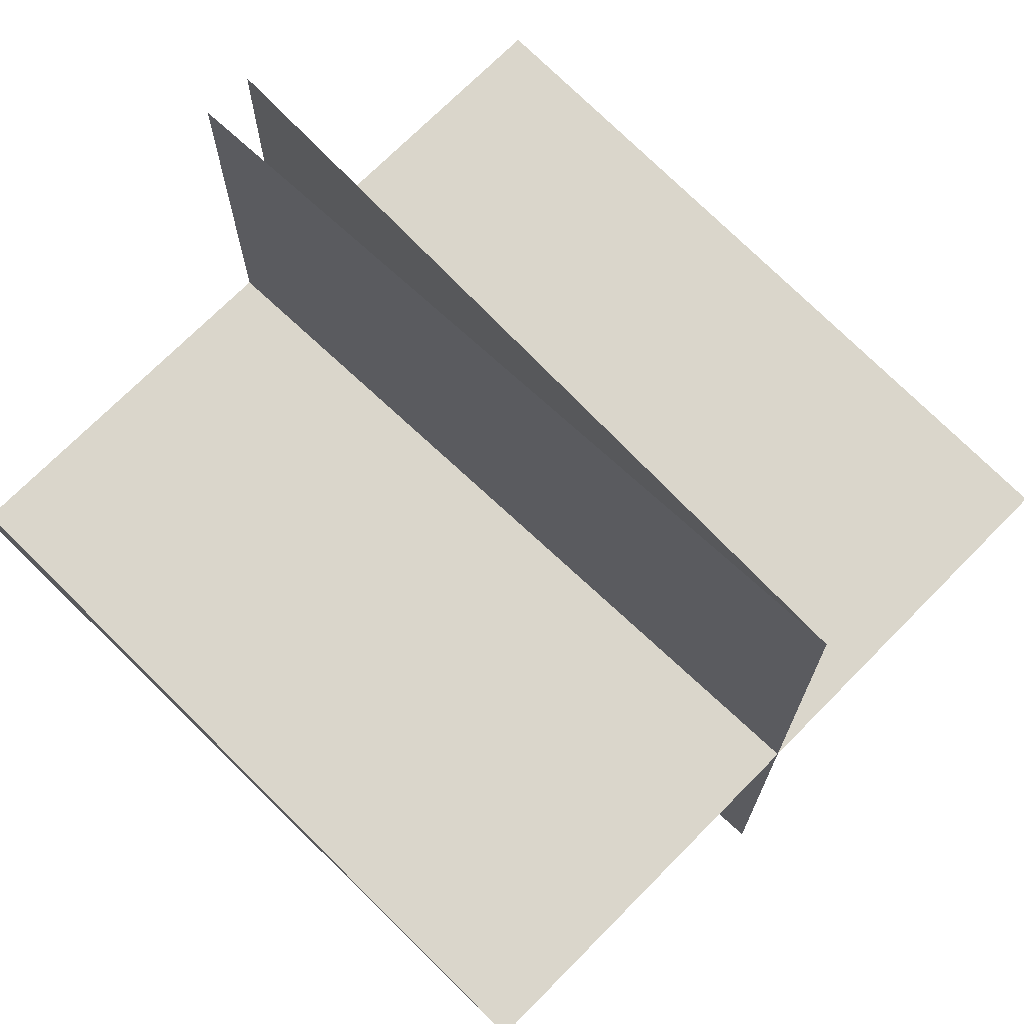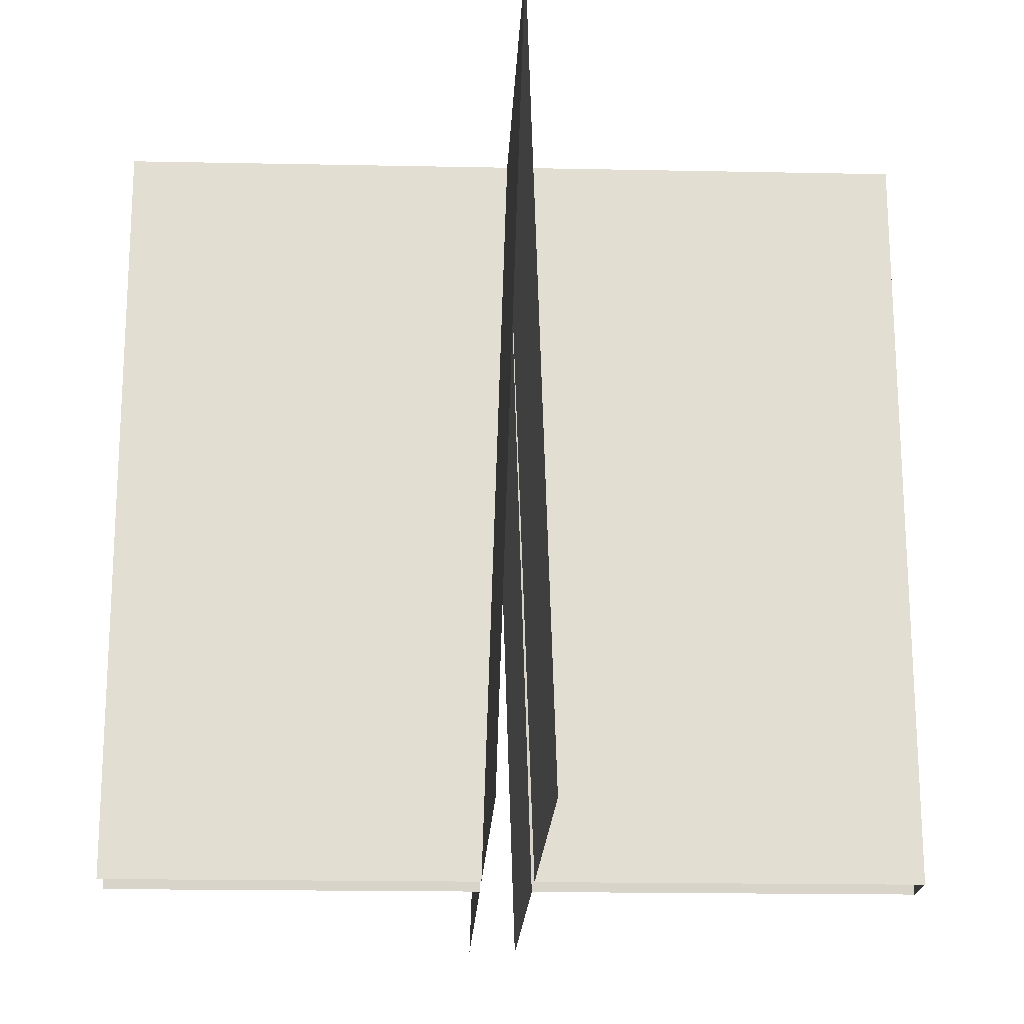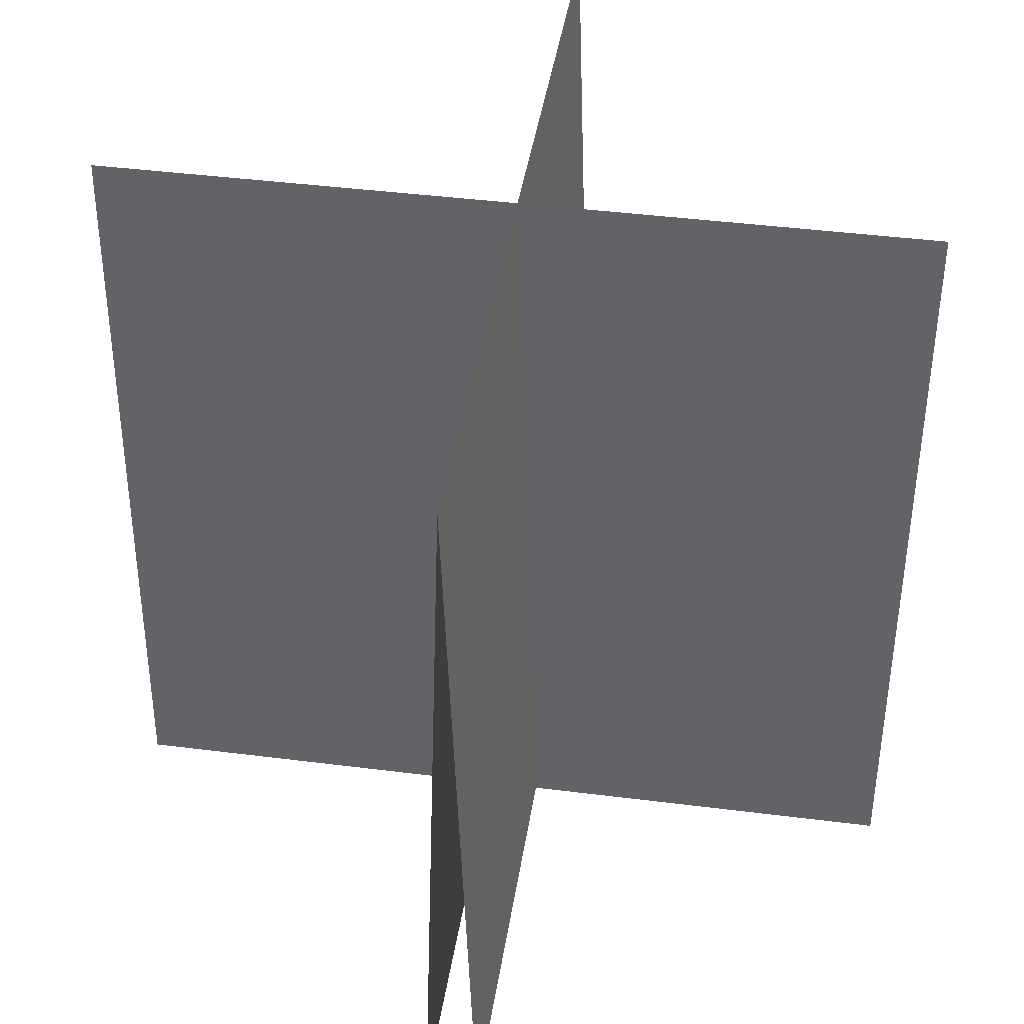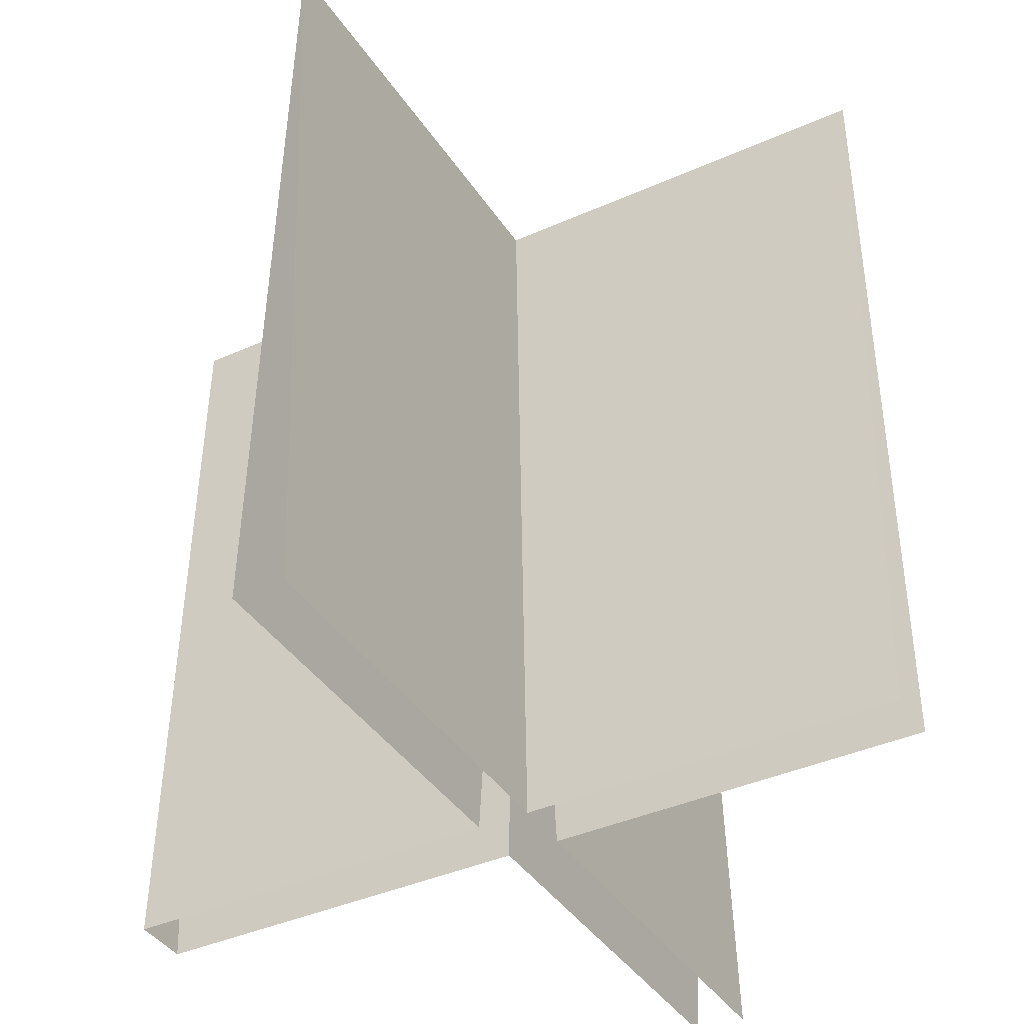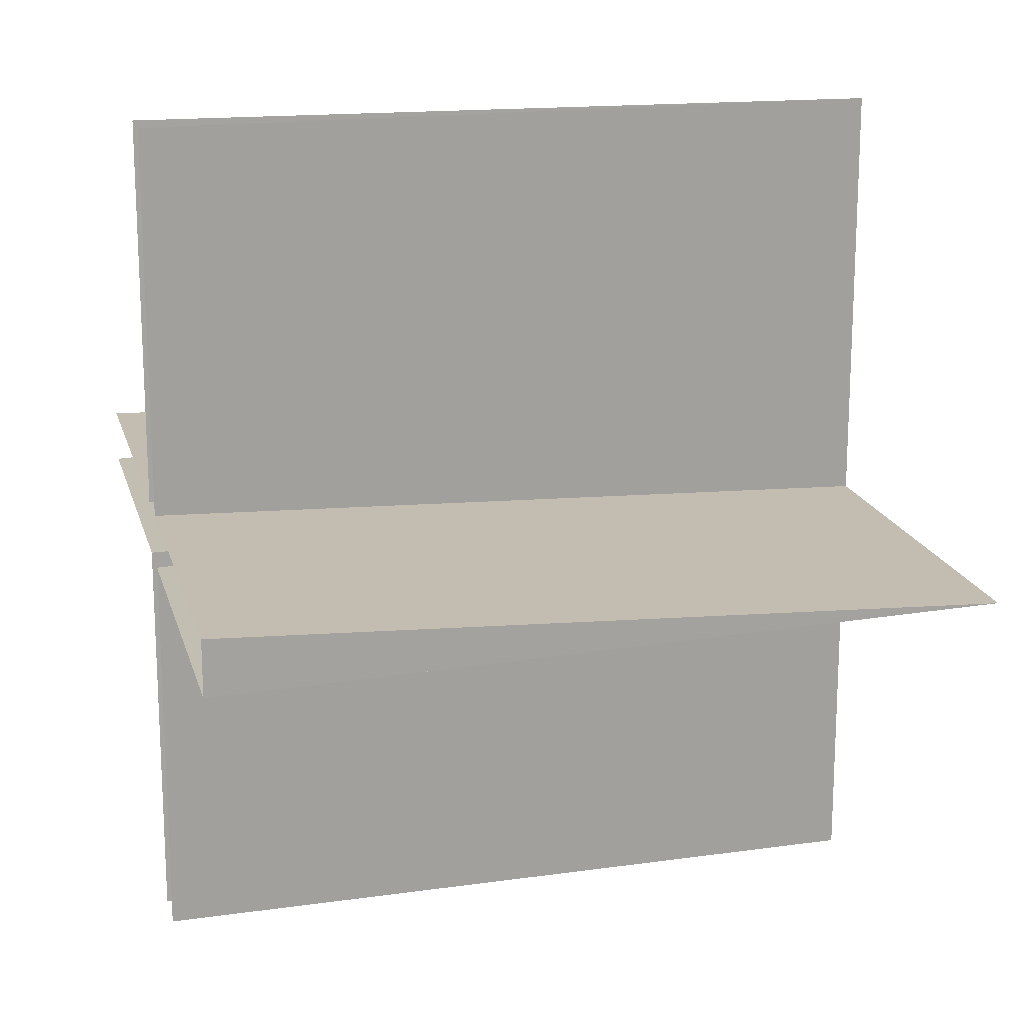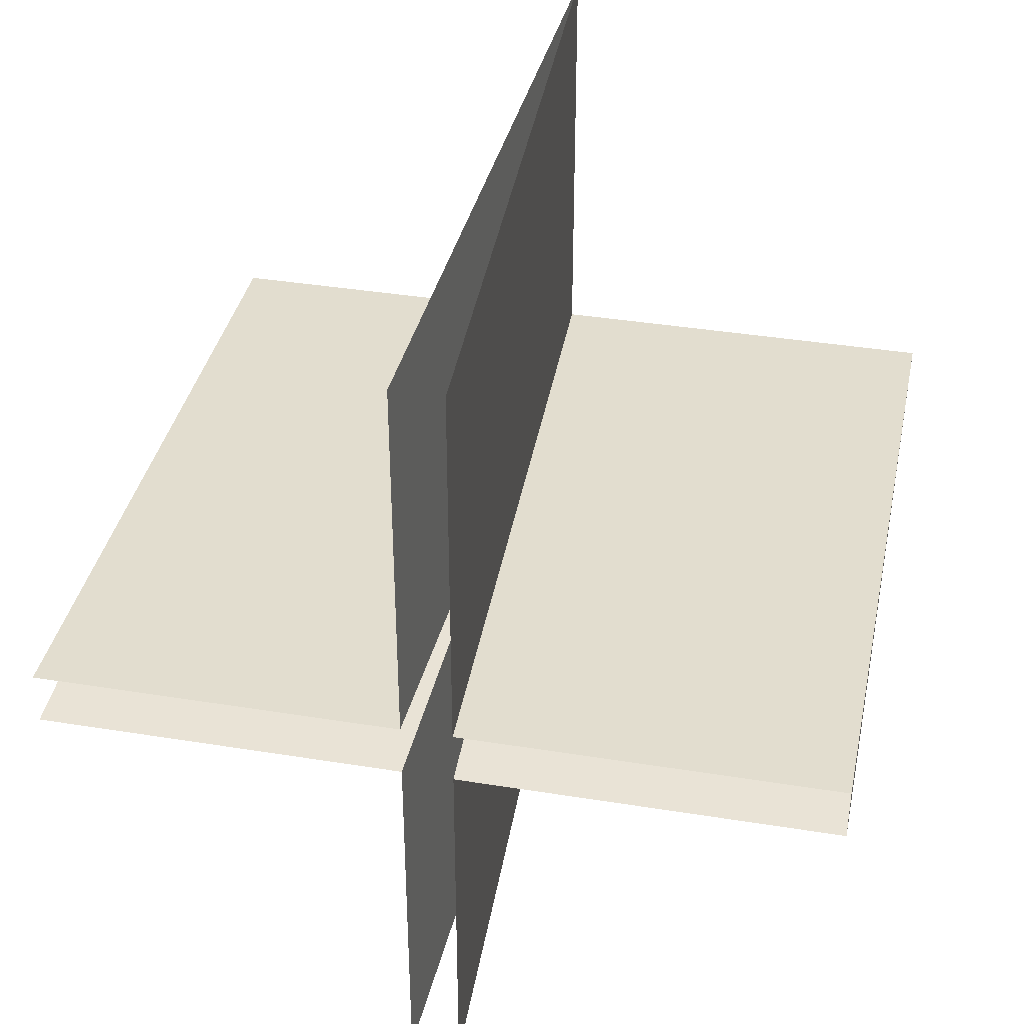
<metadata>
{"format":"obj","ext":"obj","renderer":"f3d","projection":"perspective","resolution":1024,"background":"white","views":[{"elev":71.6,"azim":134.6,"up":"+Z"},{"elev":-17.8,"azim":-2.3,"up":"+Y"},{"elev":42.1,"azim":-171.3,"up":"+Y"},{"elev":-38.8,"azim":-150.5,"up":"+Y"},{"elev":17.3,"azim":76.1,"up":"+Z"},{"elev":38.7,"azim":11.5,"up":"+Z"}]}
</metadata>
<code>
v -1 75 0
v -6 -75 -5
v -78 -75 -5
v -78 -75 -5
v -78 75 0
v -1 75 0
v 78 75 0
v 78 -75 -5
v 4 -75 -5
v 4 -75 -5
v -1 75 0
v 78 75 0
v 78 75 0
v 78 -75 6
v 78 -75 -5
v -1 75 0
v 4 -75 6
v 78 -75 6
v 78 -75 6
v 78 75 0
v -1 75 0
v -78 75 0
v -78 -75 6
v -6 -75 6
v -6 -75 6
v -1 75 0
v -78 75 0
v -6 -75 -84
v -6 -75 -5
v -1 75 0
v -1 75 0
v -1 75 -84
v -6 -75 -84
v -1 75 -84
v -1 75 0
v 4 -75 -5
v 4 -75 -5
v 4 -75 -84
v -1 75 -84
v 4 -75 84
v 4 -75 6
v -1 75 0
v -1 75 0
v -1 75 84
v 4 -75 84
v -1 75 84
v -1 75 0
v -6 -75 6
v -6 -75 6
v -6 -75 84
v -1 75 84
f 1 2 3
f 4 5 6
f 7 8 9
f 10 11 12
f 13 14 15
f 16 17 18
f 19 20 21
f 22 23 24
f 25 26 27
f 28 29 30
f 31 32 33
f 34 35 36
f 37 38 39
f 40 41 42
f 43 44 45
f 46 47 48
f 49 50 51

</code>
